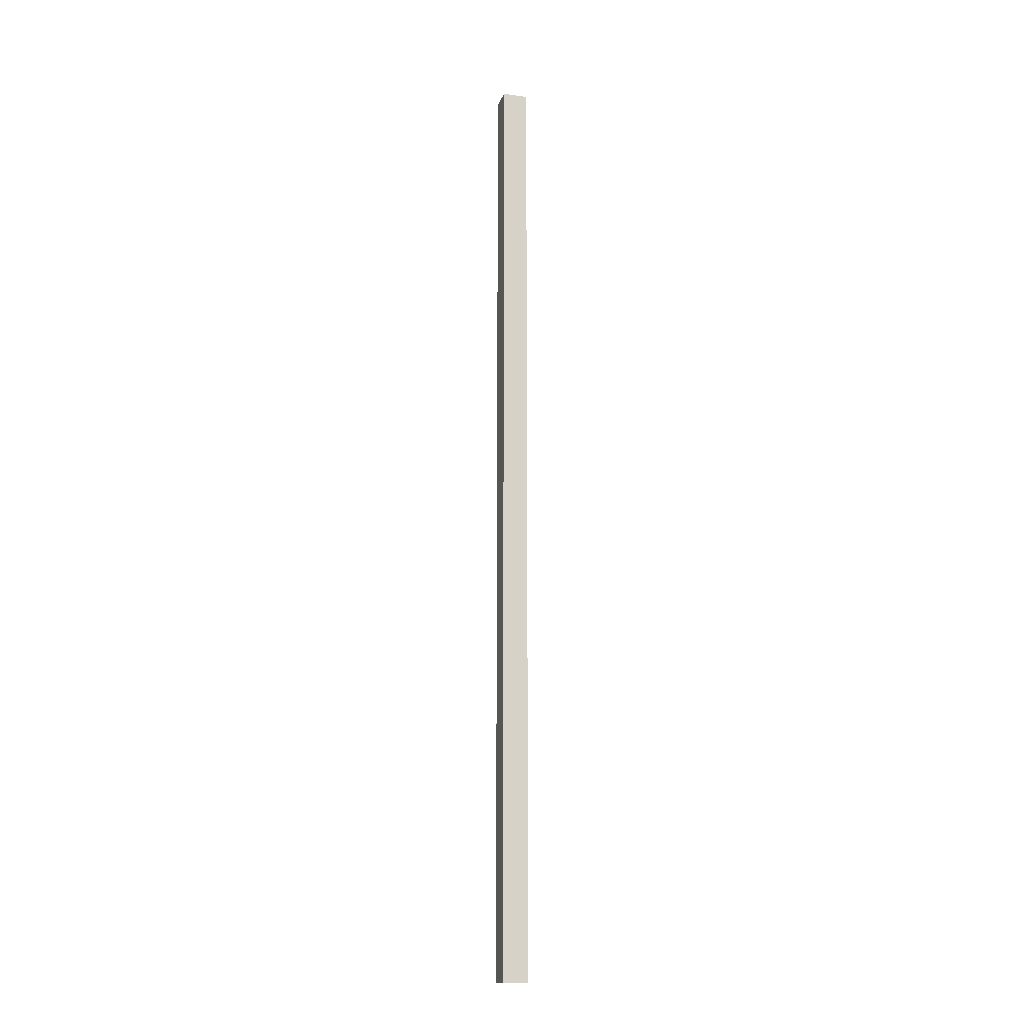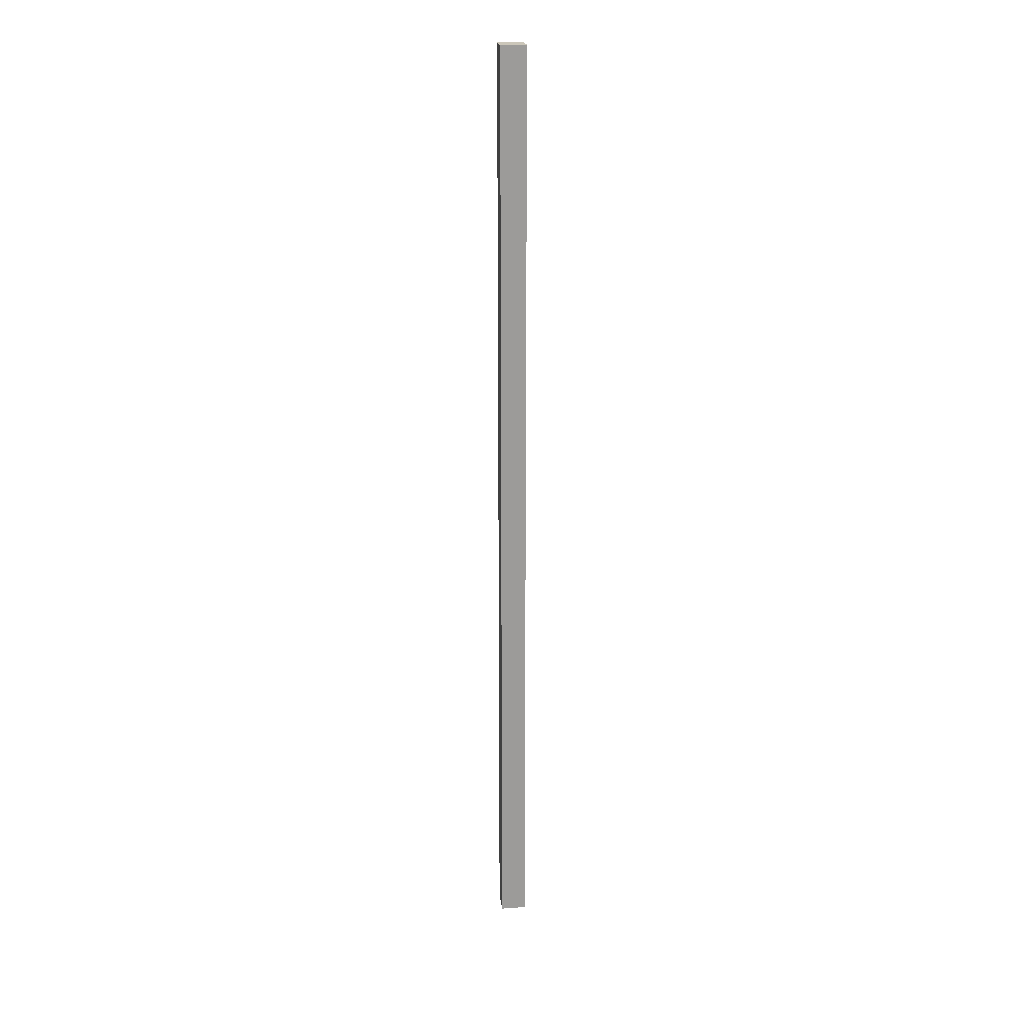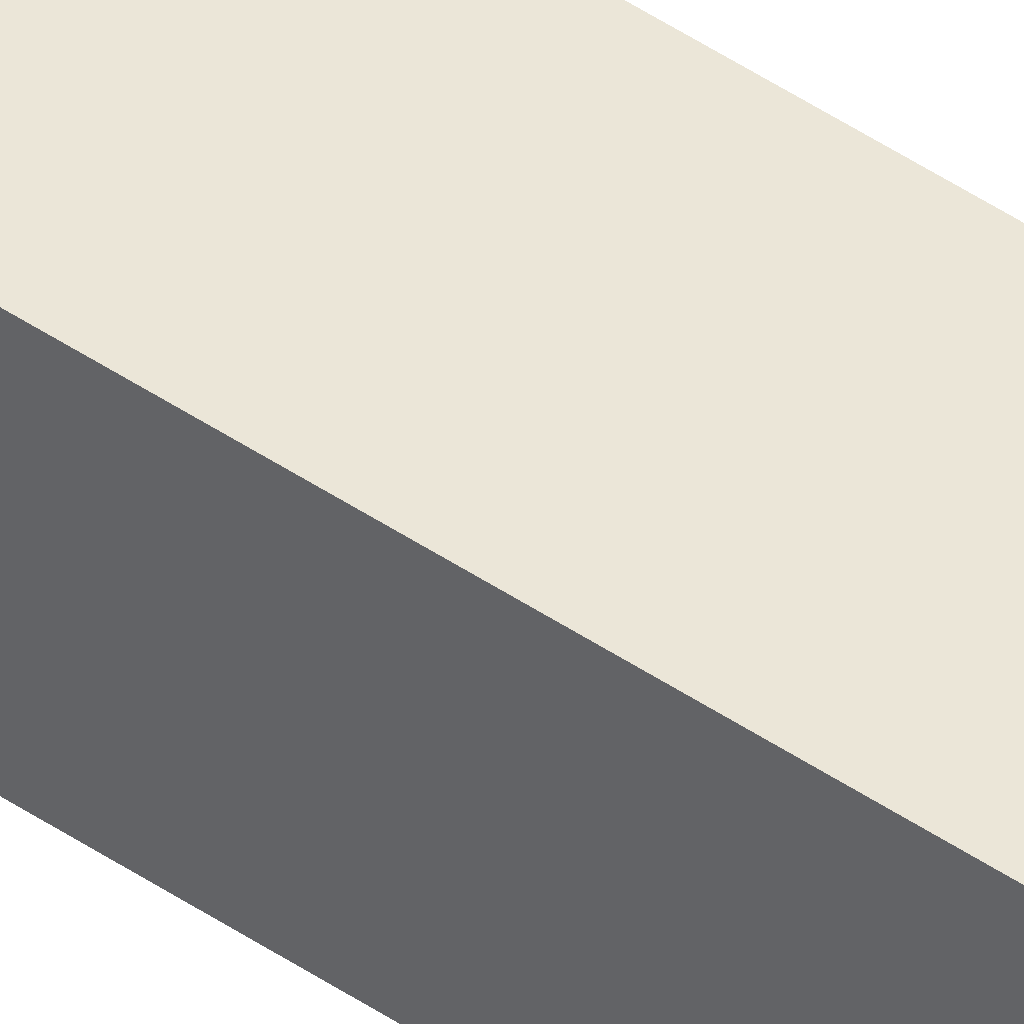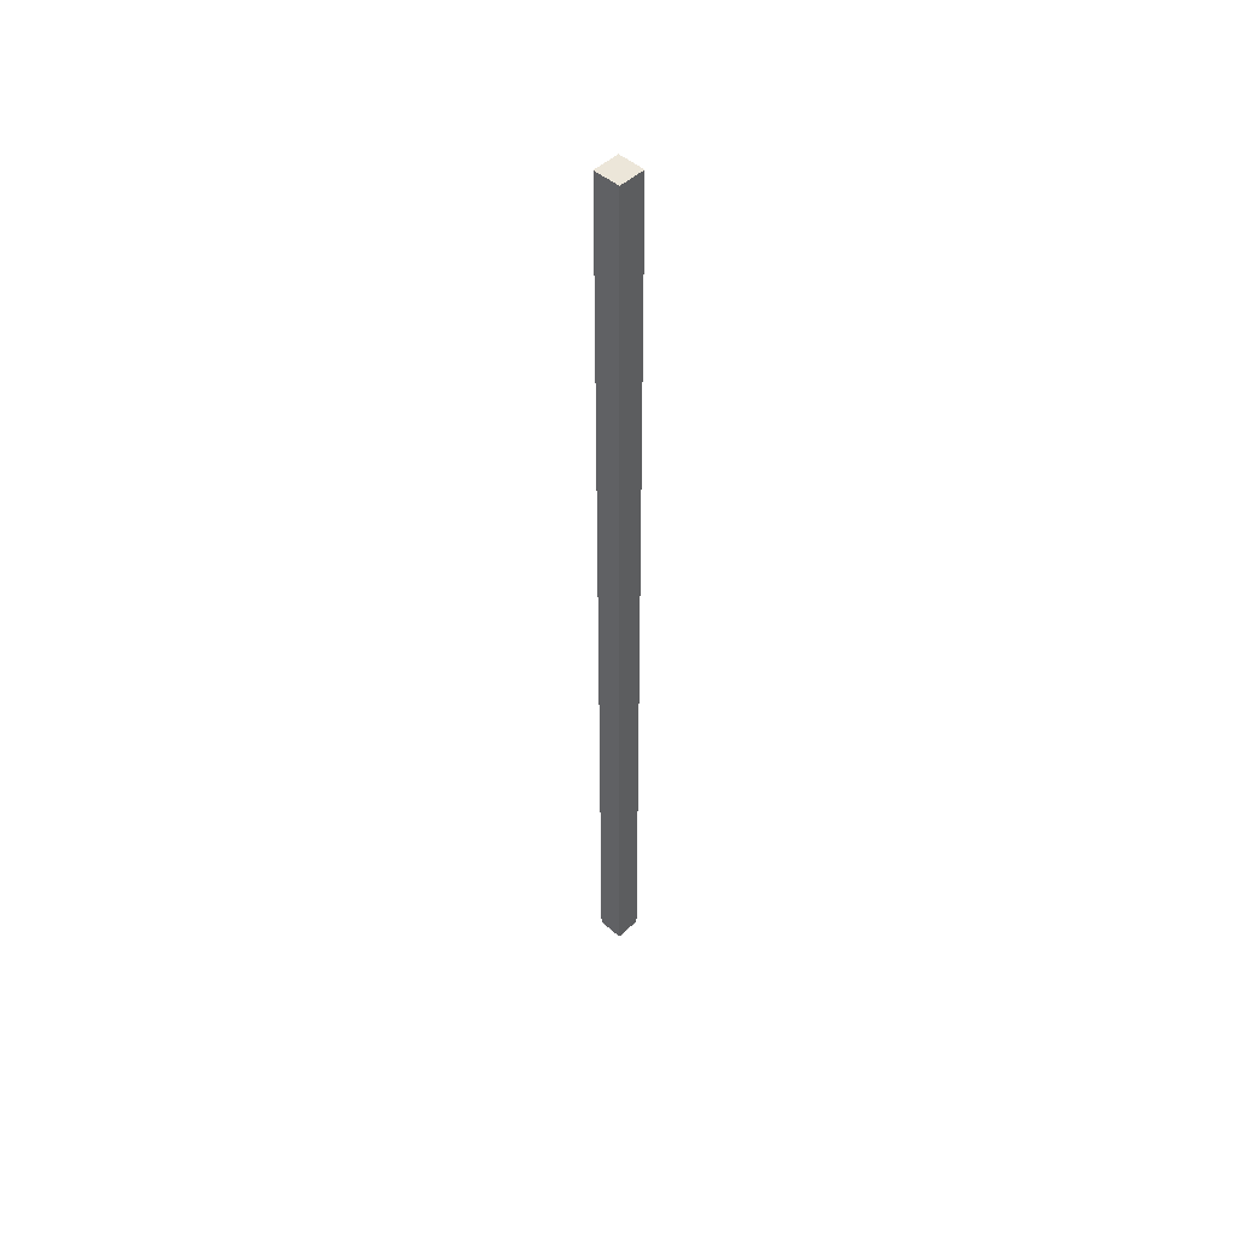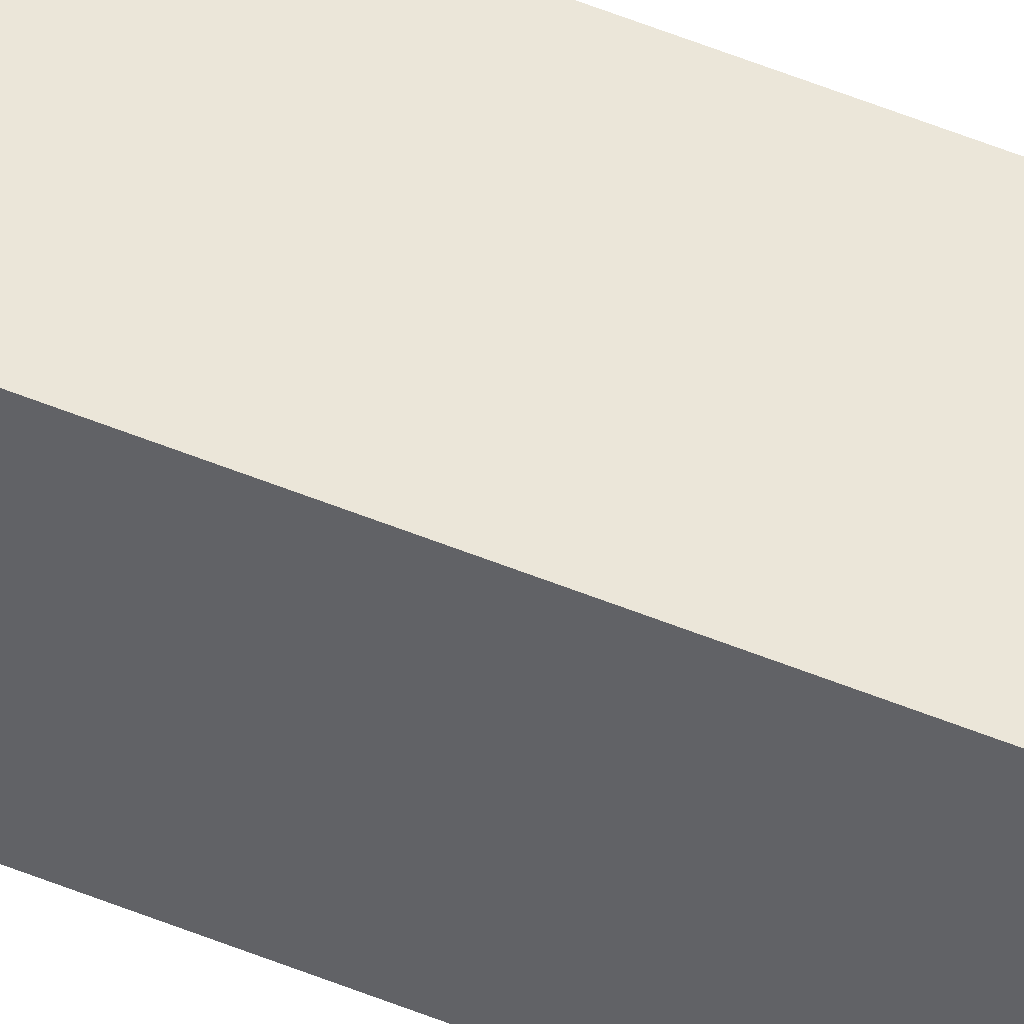
<metadata>
{"format":"obj","ext":"obj","renderer":"f3d","projection":"perspective","resolution":1024,"background":"white","views":[{"elev":-15.2,"azim":164.3,"up":"+Y"},{"elev":20.8,"azim":-6.9,"up":"+Y"},{"elev":46.6,"azim":127.8,"up":"+Z"},{"elev":48.9,"azim":-136.0,"up":"+Y"},{"elev":48.1,"azim":115.3,"up":"+Z"}]}
</metadata>
<code>
o Cube.3361_0010
v -1.204 -0.129 -2.68
v -1.204 -0.129 -2.696
v -1.19 -0.129 -2.68
v -1.19 -0.129 -2.696
v -1.204 0.429 -2.68
v -1.204 0.429 -2.696
v -1.19 0.429 -2.68
v -1.19 0.429 -2.696
f 3 5 1
f 2 3 1
f 6 7 8
f 2 8 4
f 4 7 3
f 1 6 2
f 3 7 5
f 2 4 3
f 6 5 7
f 2 6 8
f 4 8 7
f 1 5 6

</code>
